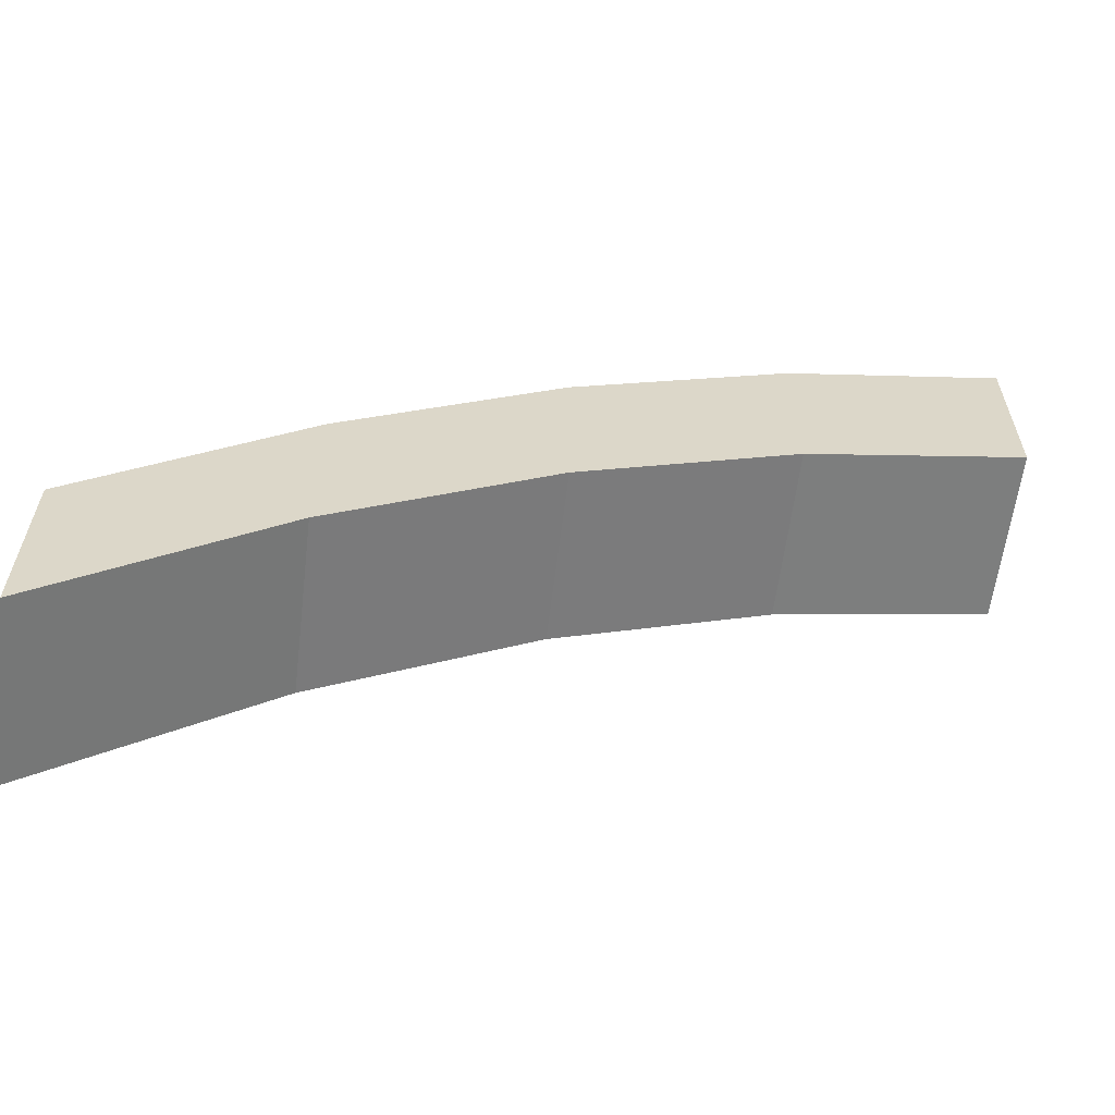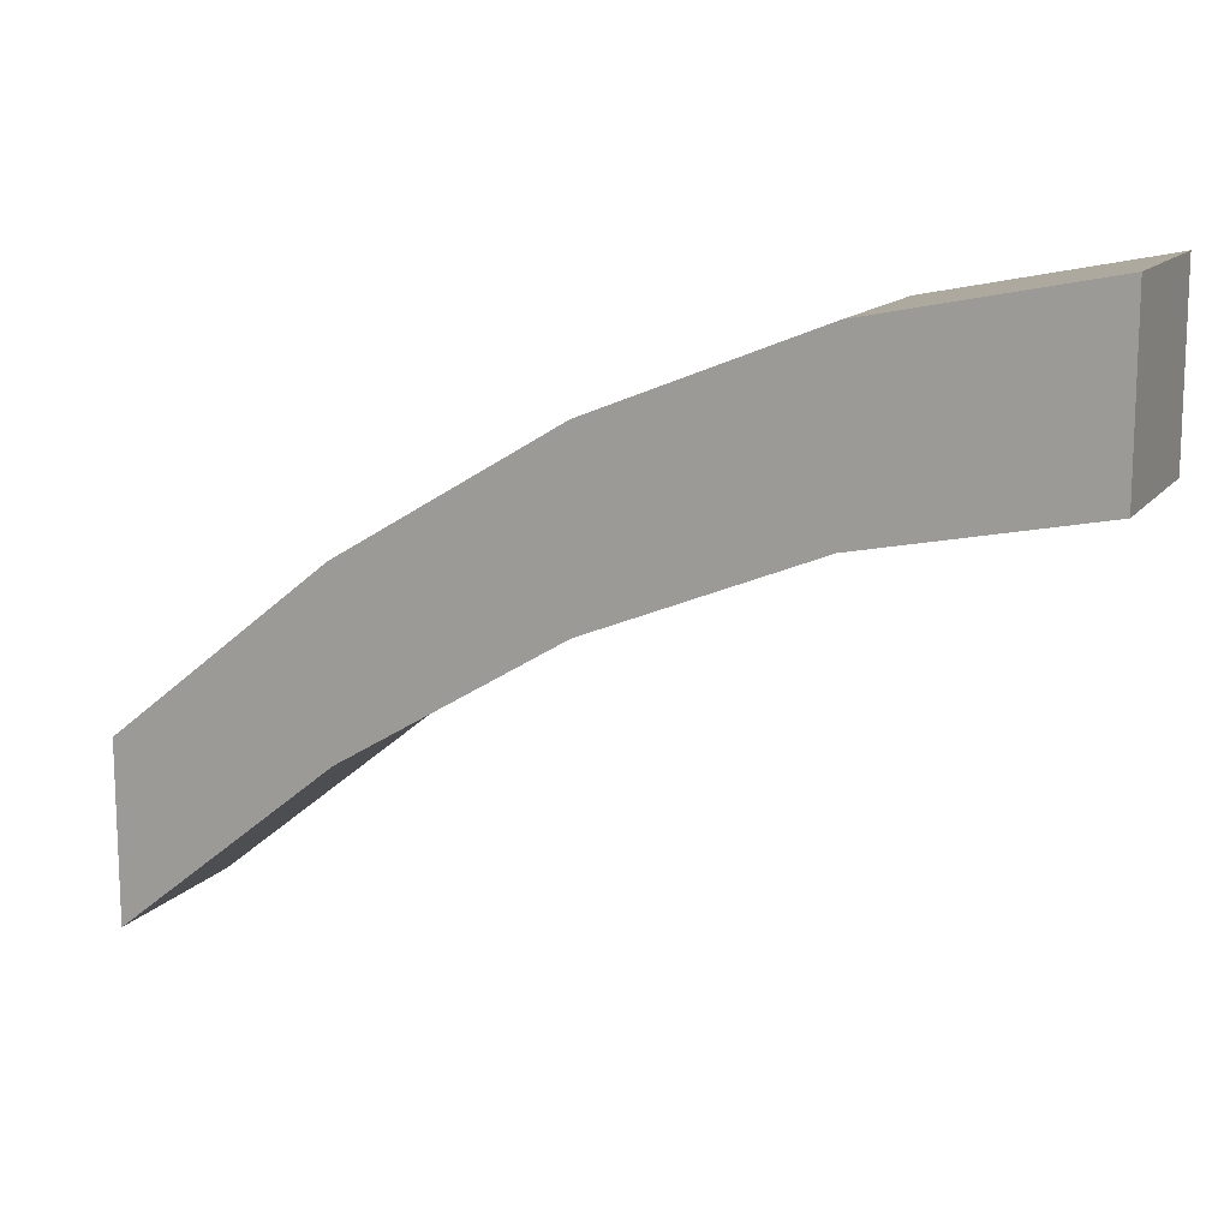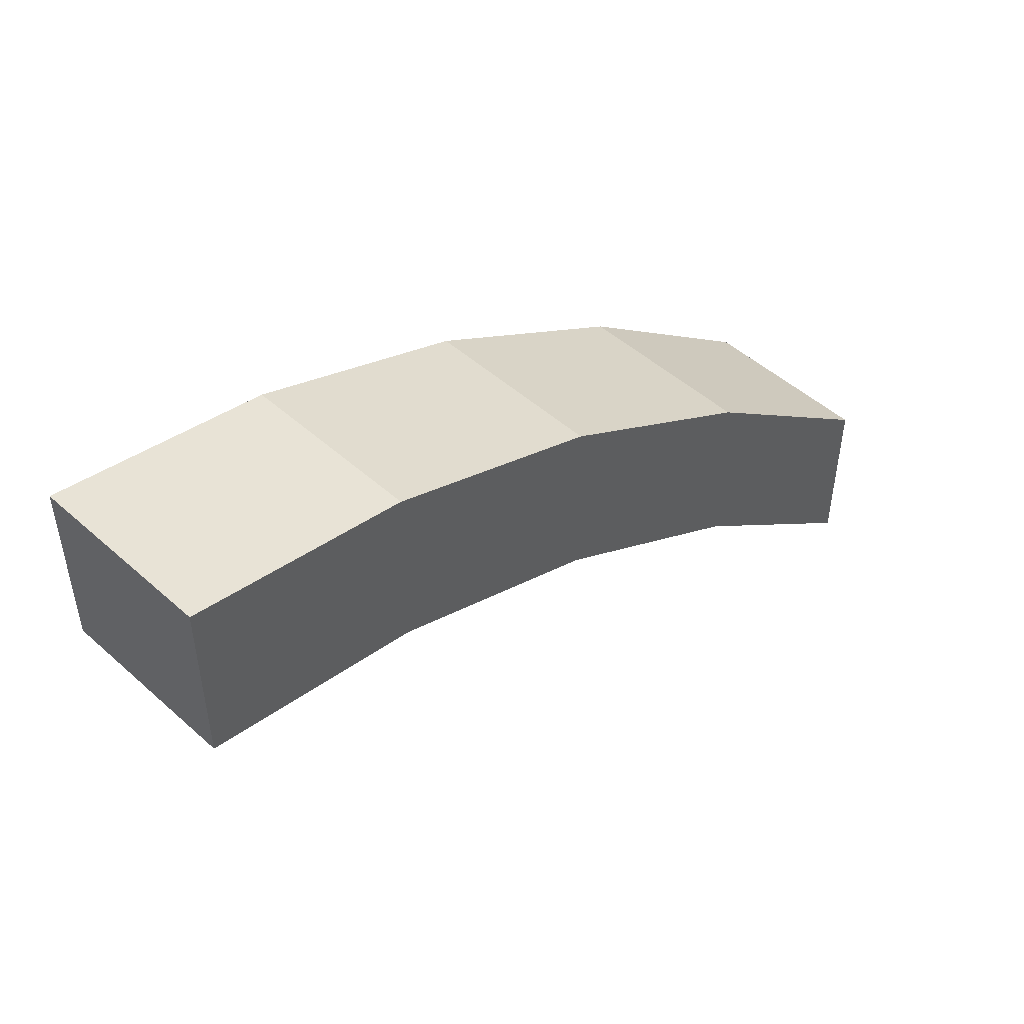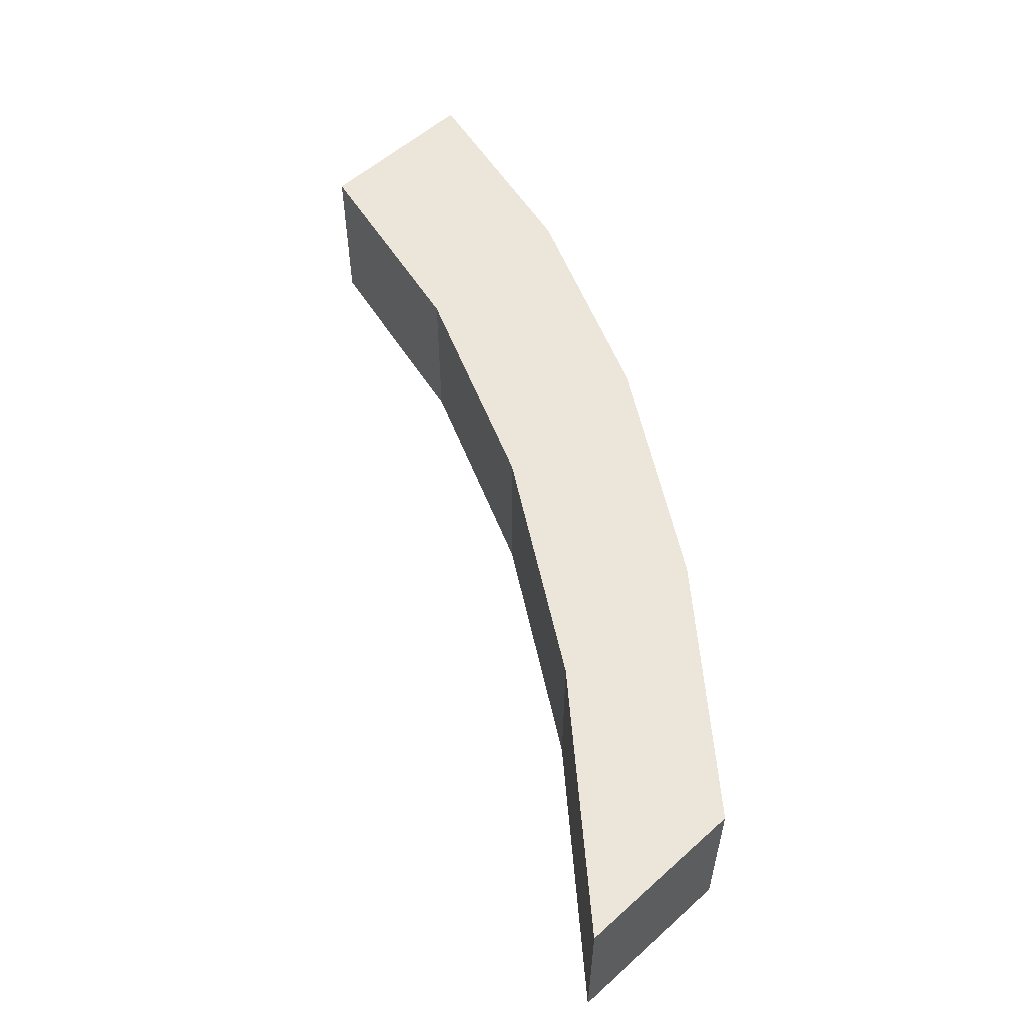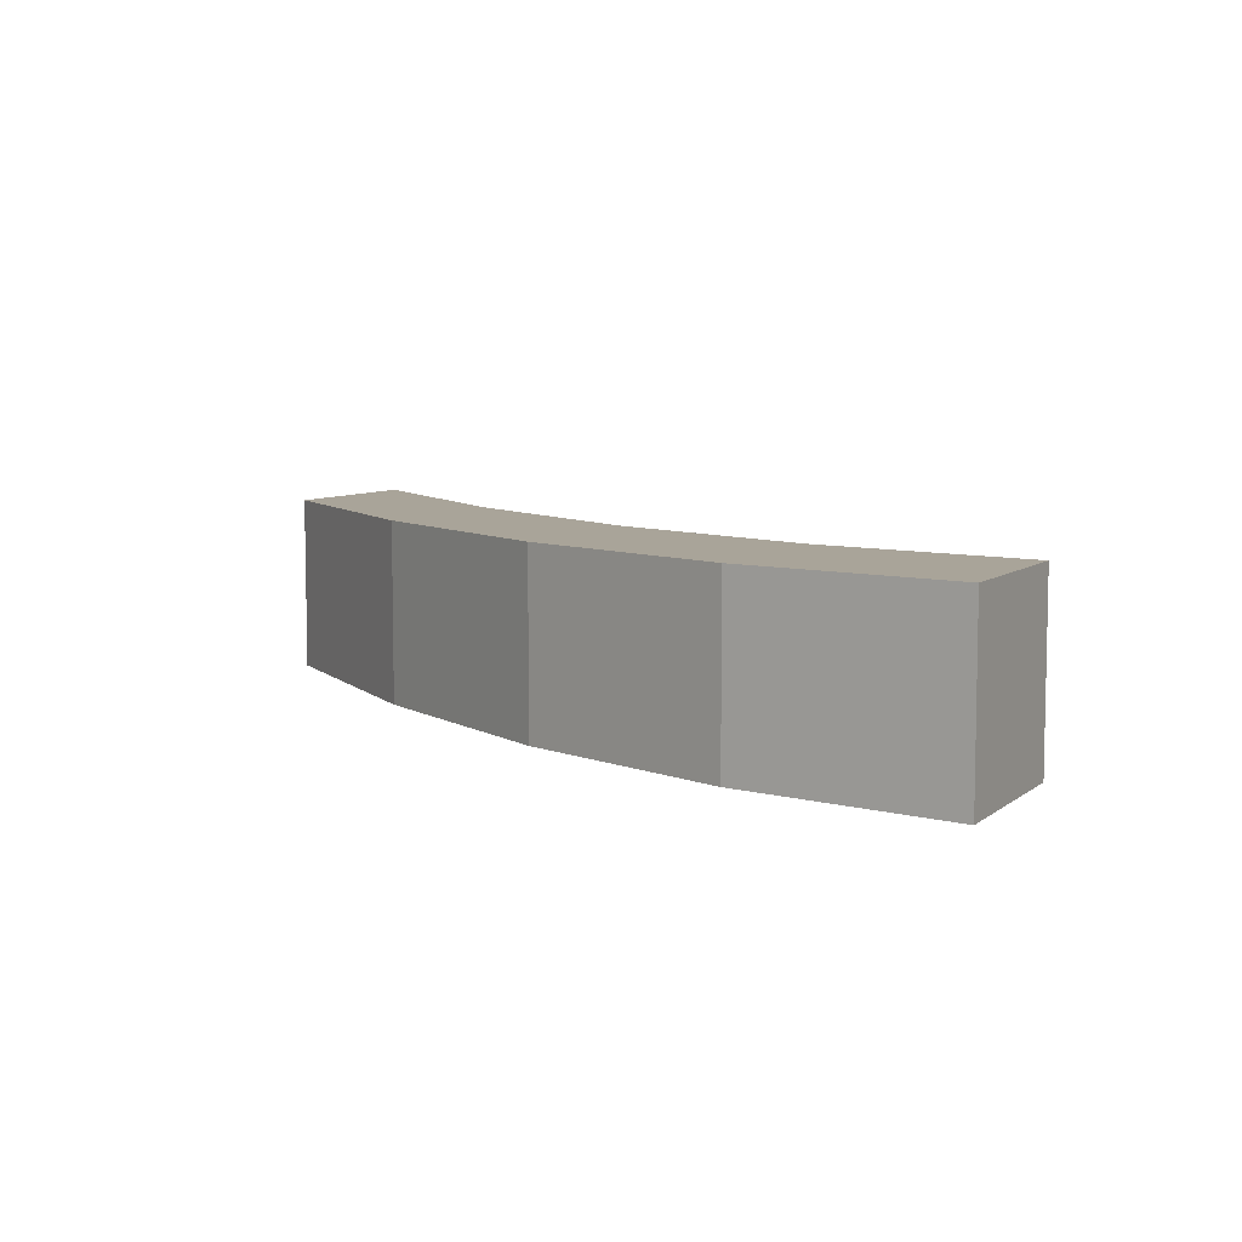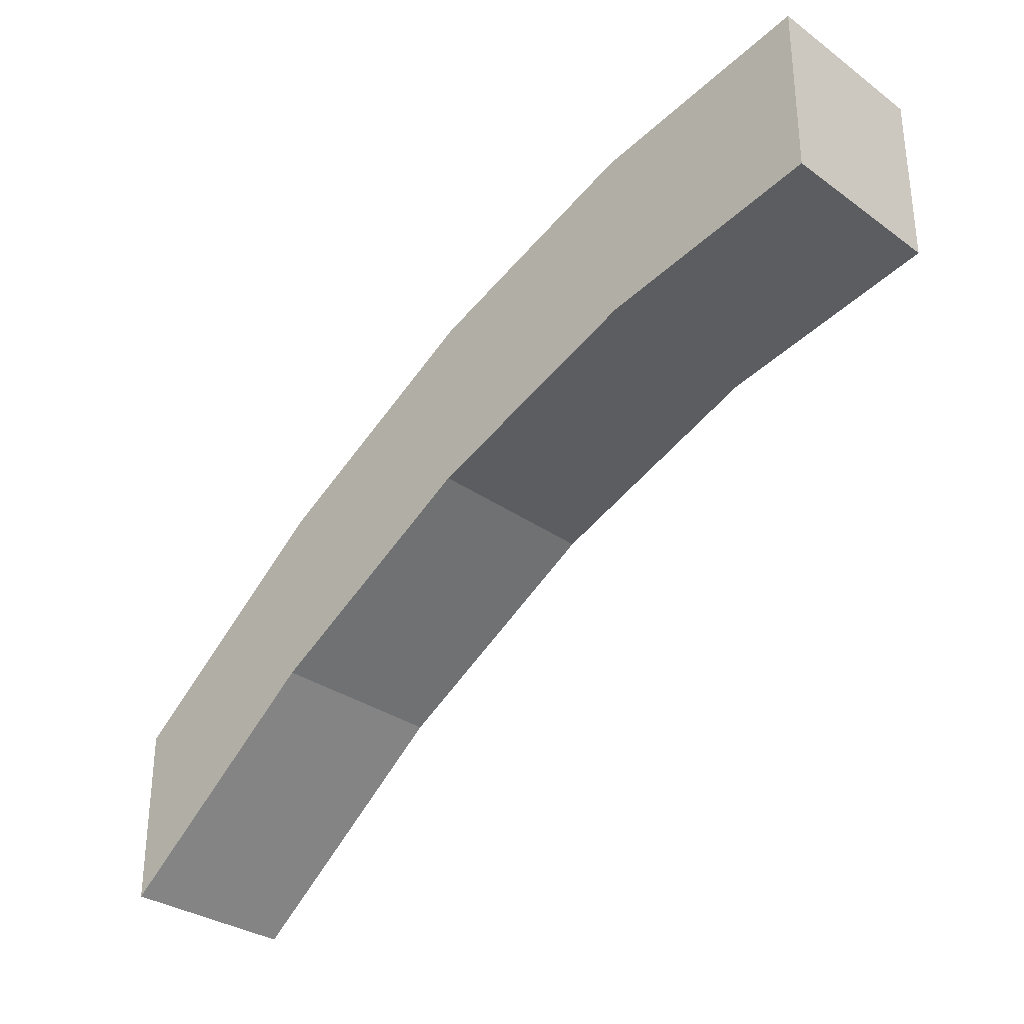
<metadata>
{"format":"obj","ext":"obj","renderer":"f3d","projection":"perspective","resolution":1024,"background":"white","views":[{"elev":-60.3,"azim":173.1,"up":"+Y"},{"elev":13.4,"azim":-156.6,"up":"+Y"},{"elev":49.0,"azim":-45.3,"up":"+Y"},{"elev":56.3,"azim":46.9,"up":"+Z"},{"elev":7.3,"azim":-153.3,"up":"+Z"},{"elev":-31.3,"azim":-135.7,"up":"+Y"}]}
</metadata>
<code>
o object1
g object1
v -0.5 0.8 0.4
v -0.5 0.8 0.2
v -0.5 0.6 0.2
v -0.5 0.6 0.4
v -0.25 0.75 0.4
v -0.25 0.75 0.2
v 0 0.65 0.4
v 0 0.65 0.2
v 0.25 0.5 0.4
v 0.25 0.5 0.2
v 0.5 0.3 0.4
v 0.5 0.3 0.2
v 0.5 0.1 0.4
v 0.5 0.1 0.2
v 0.25 0.3 0.4
v 0.25 0.3 0.2
v 0 0.45 0.4
v 0 0.45 0.2
v -0.25 0.55 0.4
v -0.25 0.55 0.2
f 1 2 4
f 2 3 4
f 5 6 1
f 6 2 1
f 7 8 5
f 8 6 5
f 9 10 7
f 10 8 7
f 11 12 9
f 12 10 9
f 13 14 11
f 14 12 11
f 15 16 14
f 15 14 13
f 17 18 16
f 17 16 15
f 19 20 18
f 19 18 17
f 5 1 4
f 7 5 19
f 9 7 17
f 15 11 9
f 15 13 11
f 9 17 15
f 7 19 17
f 5 4 19
f 4 3 20
f 4 20 19
f 3 2 6
f 20 6 8
f 18 8 10
f 10 12 16
f 12 14 16
f 16 18 10
f 18 20 8
f 20 3 6

</code>
